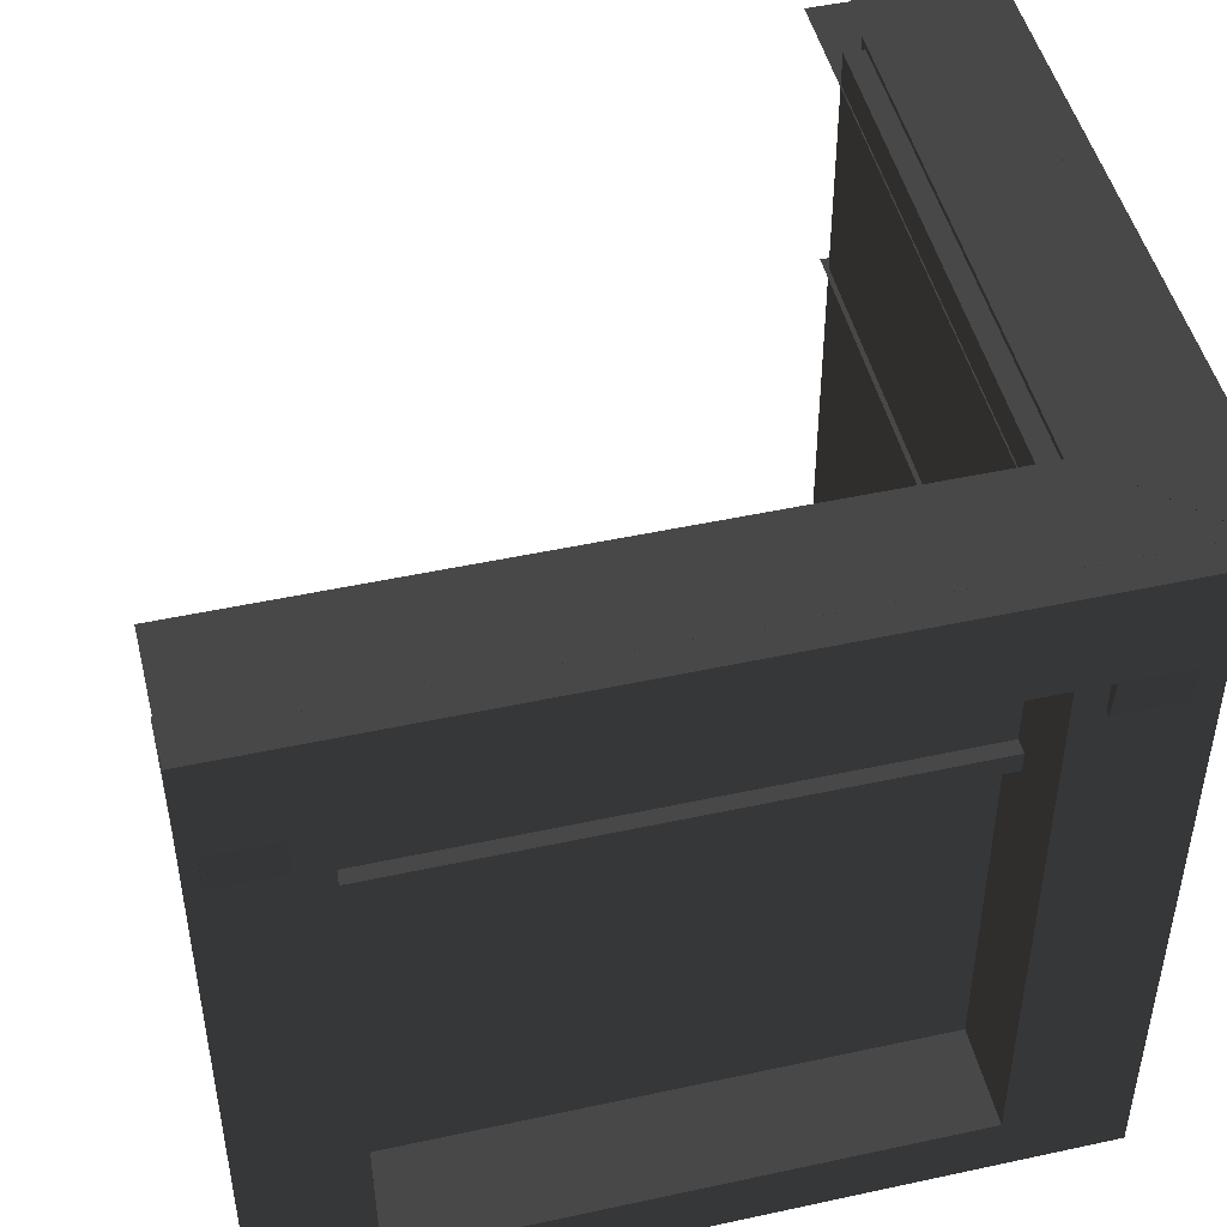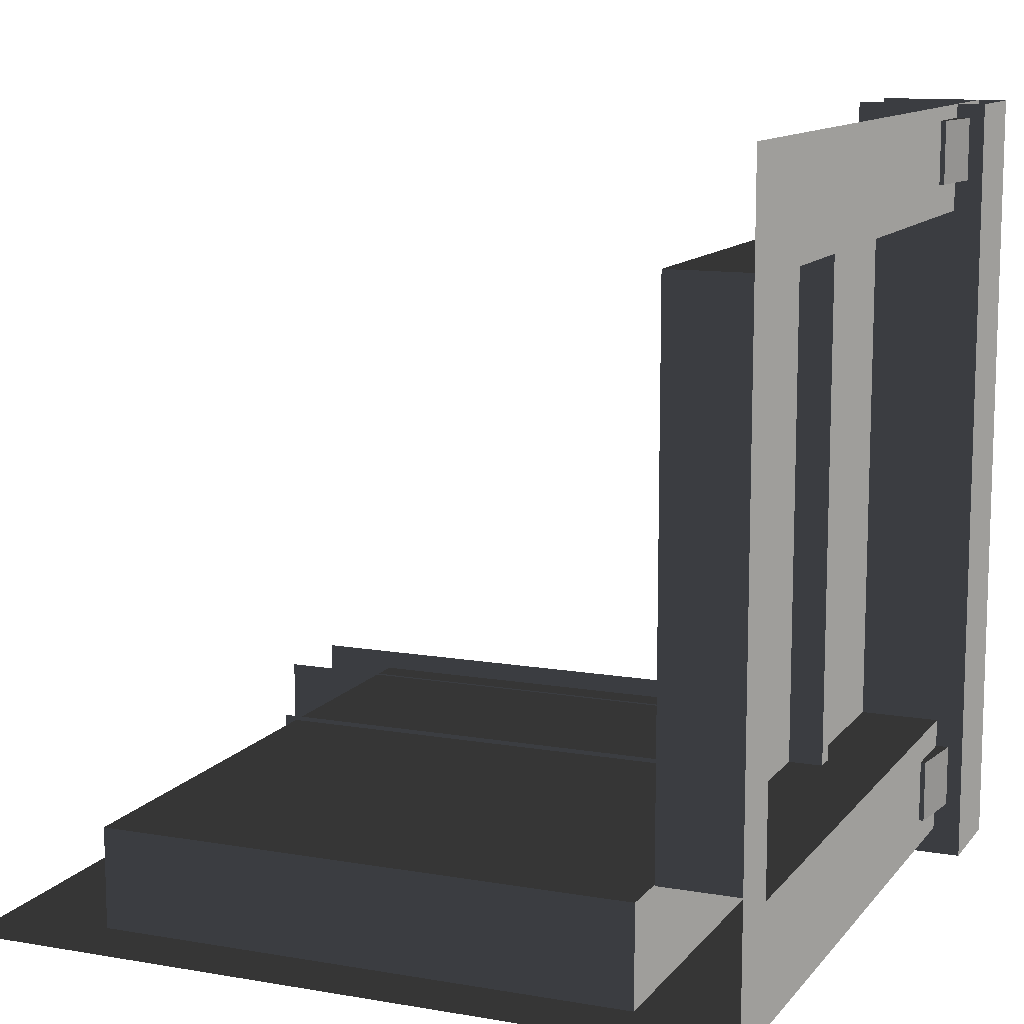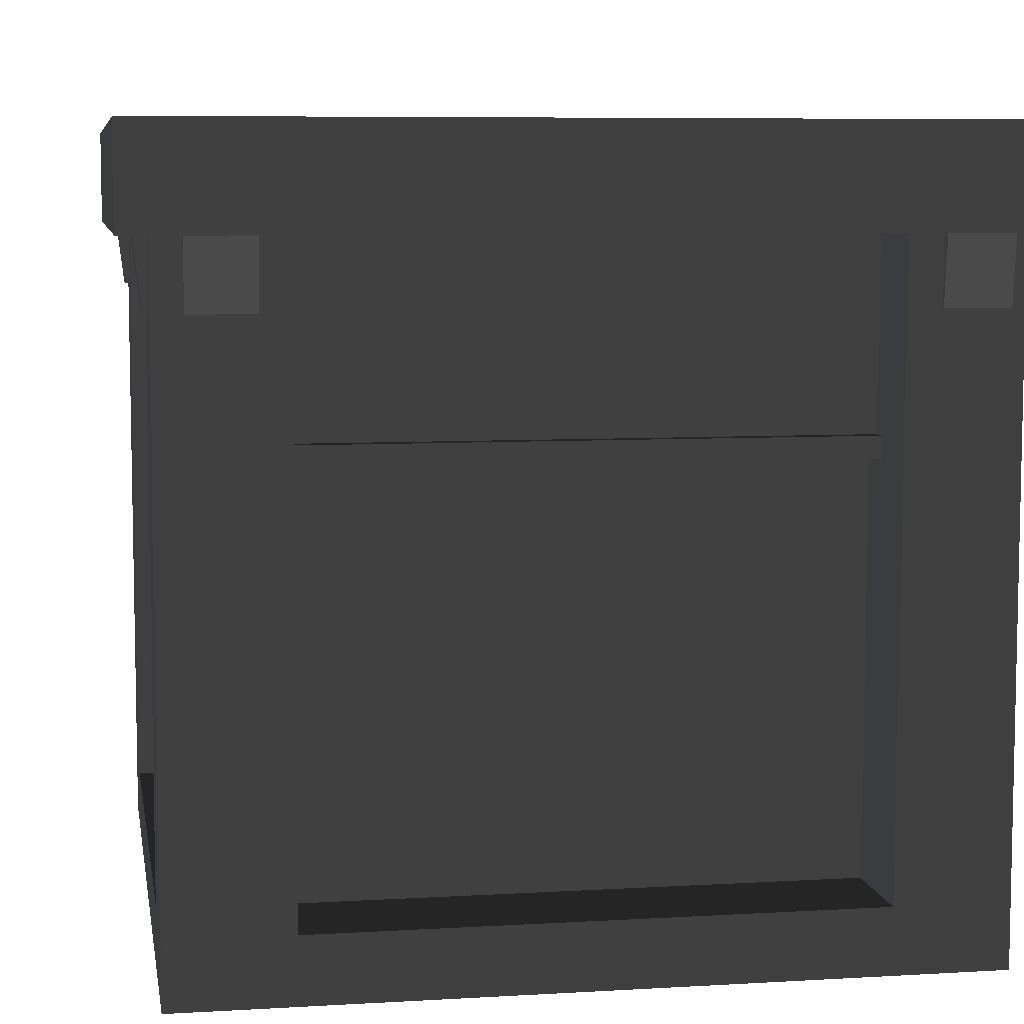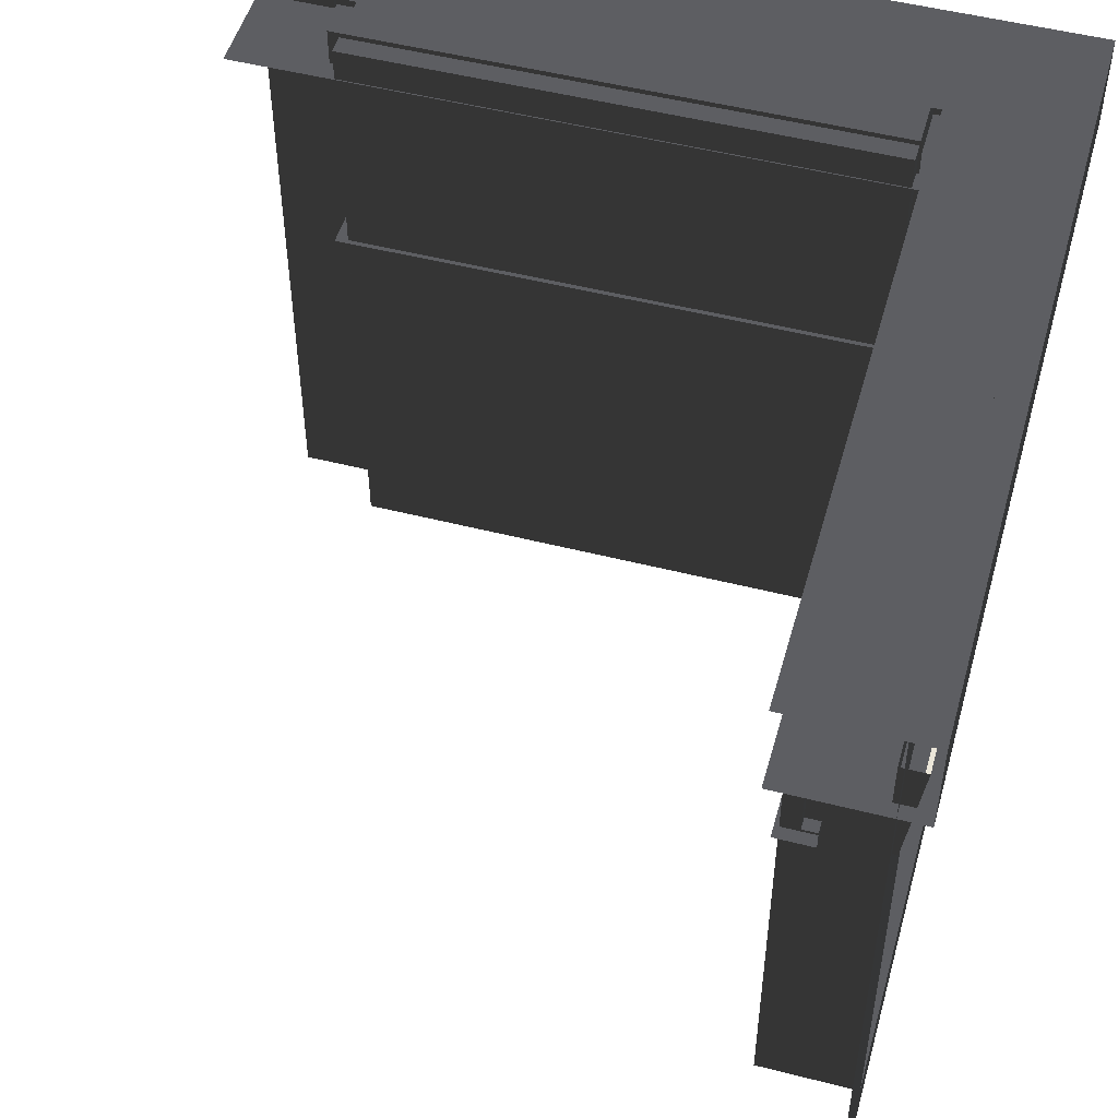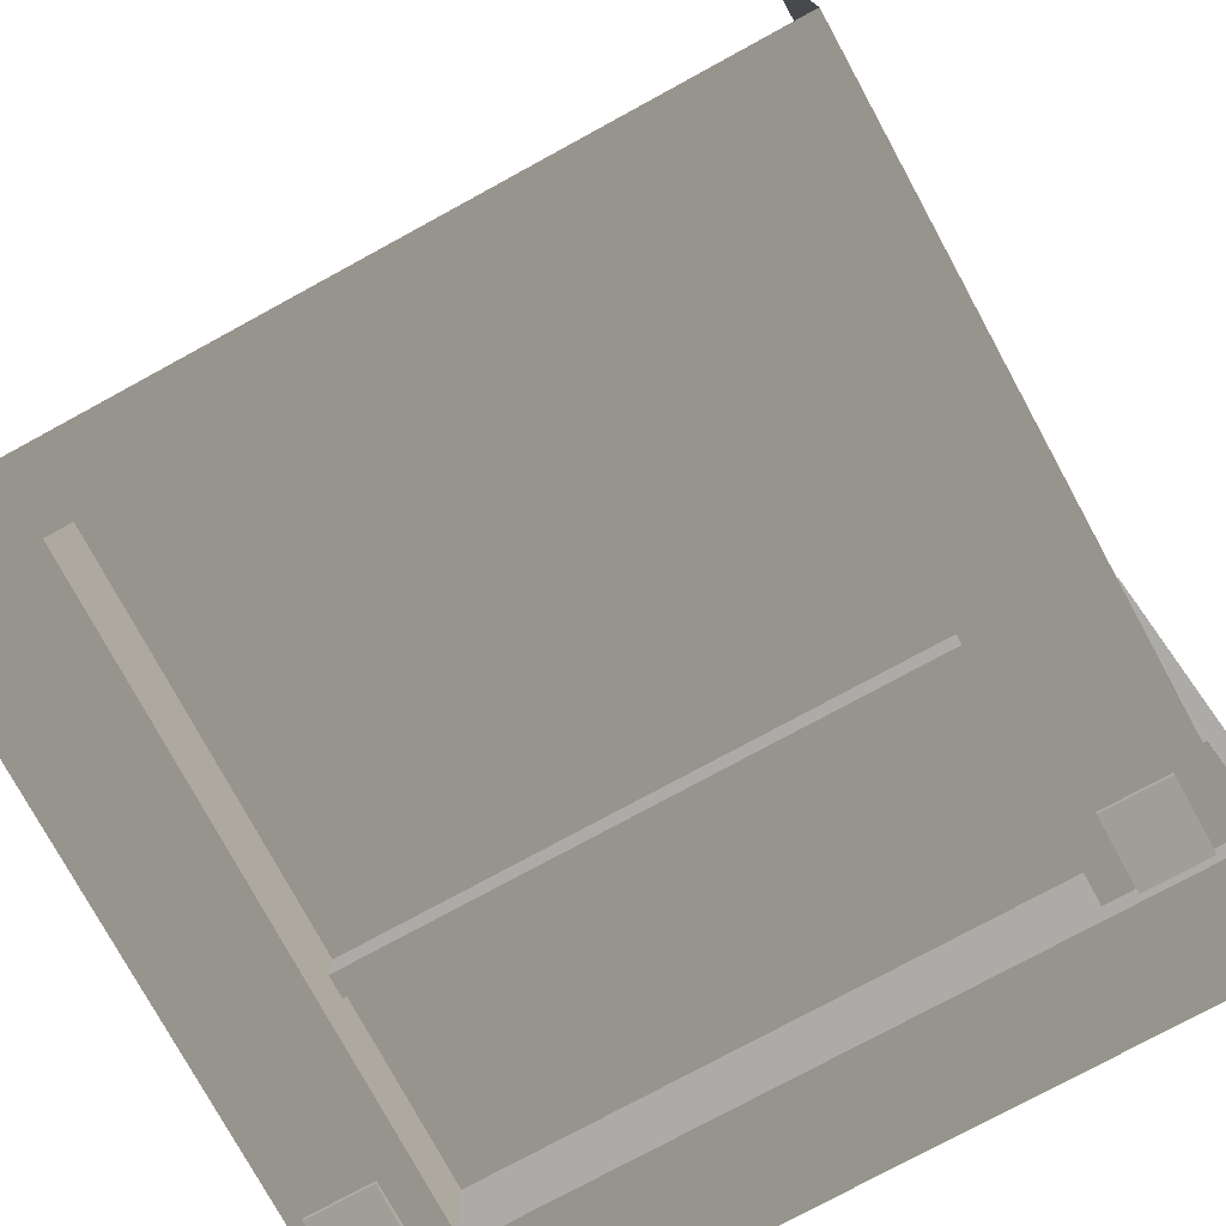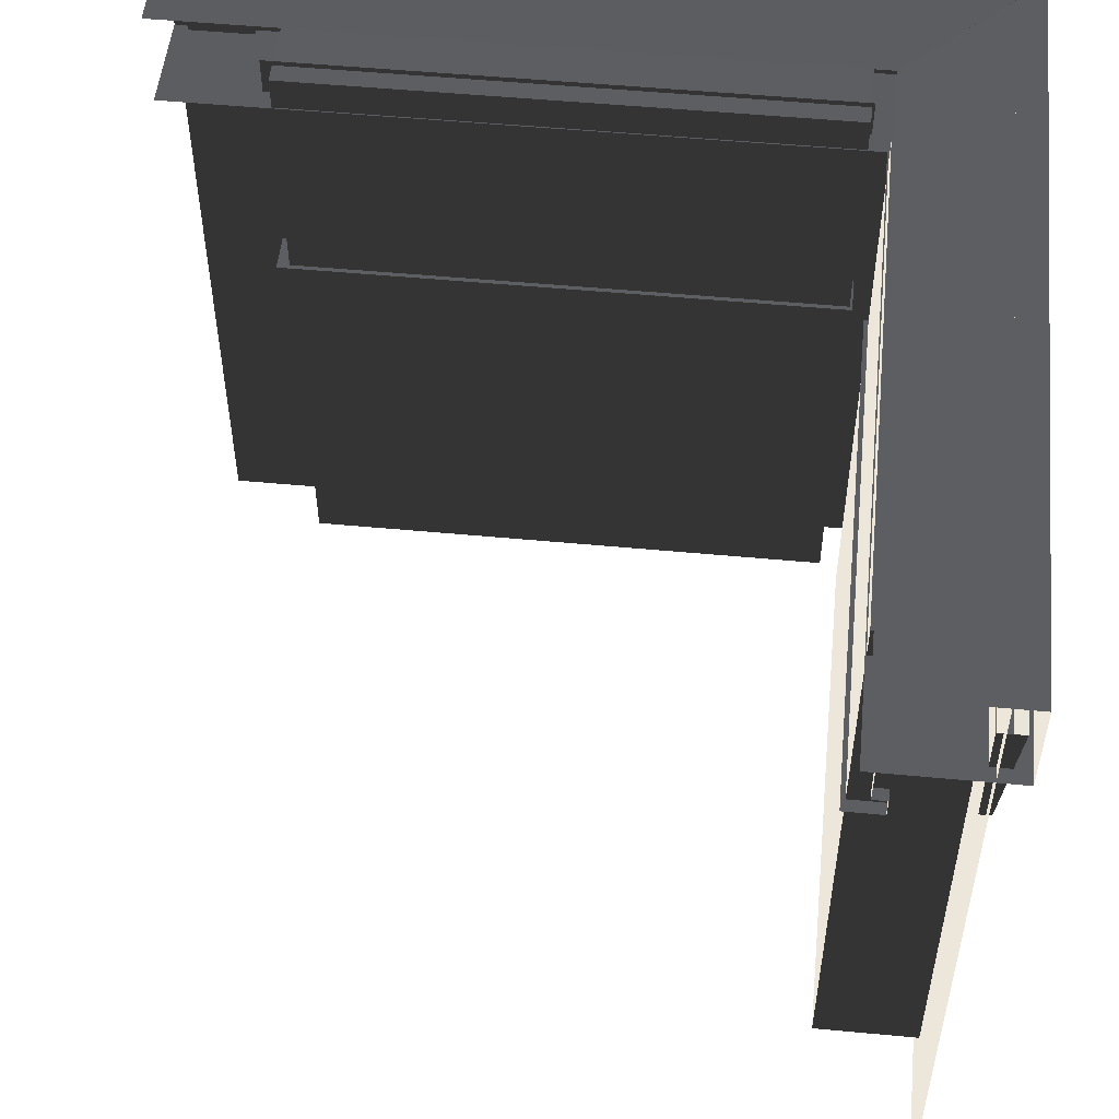
<metadata>
{"format":"obj","ext":"obj","renderer":"f3d","projection":"perspective","resolution":1024,"background":"white","views":[{"elev":48.1,"azim":-103.7,"up":"+Z"},{"elev":11.5,"azim":-157.2,"up":"+Y"},{"elev":7.2,"azim":-9.6,"up":"+Z"},{"elev":50.7,"azim":-164.4,"up":"+Z"},{"elev":-76.5,"azim":-151.4,"up":"+Y"},{"elev":52.3,"azim":-174.2,"up":"+Z"}]}
</metadata>
<code>
v -5.748 -5.742 157.5
v 20.97 20.97 157.5
v -0.0001314 -0.000138 157.5
v 135.4 20.72 144.3
v 24.4 20.72 13.2
v 24.51 20.72 144.3
v 134.7 20.72 13.2
v 134.7 -0.000188 13.2
v 135.4 20.72 144.3
v 135.4 -9.069e-05 144.3
v 134.7 20.72 13.2
v 135.4 -9.069e-05 144.3
v 24.51 20.72 144.3
v 24.51 -0.0001523 144.3
v 135.4 20.72 144.3
v 24.51 -0.0001523 144.3
v 24.4 20.72 13.2
v 24.4 -9.986e-05 13.2
v 24.51 20.72 144.3
v 24.4 -9.986e-05 13.2
v 134.7 20.72 13.2
v 134.7 -0.000188 13.2
v 24.4 20.72 13.2
v -0.0001314 -0.00013 137.5
v 157.5 20.97 137.5
v 20.97 20.97 137.5
v -5.748 -5.742 137.5
v 157.5 -5.742 137.5
v 157.5 -5.742 157.5
v 20.97 20.97 157.5
v 157.5 20.97 157.5
v -0.0001314 -0.000138 157.5
v -5.748 -5.742 157.5
v -5.748 -5.742 137.5
v 157.5 -5.742 157.5
v 157.5 -5.742 137.5
v -5.748 -5.742 157.5
v 23.93 16.65 99.58
v 137.6 16.65 145.3
v 137.6 16.65 99.58
v 23.93 16.65 145.3
v 137.6 13.63 99.58
v 23.93 13.63 95.23
v 23.93 13.63 99.58
v 137.6 13.63 95.23
v 137.6 16.65 99.58
v 23.93 13.63 99.58
v 23.93 16.65 99.58
v 137.6 13.63 99.58
v 23.93 21.63 95.23
v 137.6 13.63 95.23
v 137.6 21.63 95.23
v 23.93 13.63 95.23
v 5.805 -0.9871 123.9
v 18.73 1.222 123.9
v 5.805 1.222 123.9
v 18.73 -0.9872 123.9
v 5.805 -0.9871 123.9
v 18.73 -3.794 146.8
v 18.73 -0.9872 123.9
v 5.805 -3.794 146.8
v 18.73 -0.9872 123.9
v 18.73 1.222 146.8
v 18.73 1.222 123.9
v 18.73 -3.794 146.8
v 18.73 1.222 123.9
v 5.805 1.222 146.8
v 5.805 1.222 123.9
v 18.73 1.222 146.8
v 5.805 1.222 123.9
v 5.805 -3.794 146.8
v 5.805 -0.9871 123.9
v 5.805 1.222 146.8
v 141.7 -0.9873 123.9
v 154.7 1.222 123.9
v 141.7 1.222 123.9
v 154.7 -0.9873 123.9
v 141.7 -0.9873 123.9
v 154.7 -3.794 146.8
v 154.7 -0.9873 123.9
v 141.7 -3.794 146.8
v 154.7 -0.9873 123.9
v 154.7 1.222 146.8
v 154.7 1.222 123.9
v 154.7 -3.794 146.8
v 154.7 1.222 123.9
v 141.7 1.222 146.8
v 141.7 1.222 123.9
v 154.7 1.222 146.8
v 141.7 1.222 123.9
v 141.7 -3.794 146.8
v 141.7 -0.9873 123.9
v 141.7 1.222 146.8
v 20.72 135.4 144.3
v 20.72 24.4 13.2
v 20.72 134.7 13.2
v 20.72 24.51 144.3
v 5.131e-05 134.7 13.2
v 20.72 135.4 144.3
v 20.72 134.7 13.2
v -9.836e-05 135.4 144.3
v -9.836e-05 135.4 144.3
v 20.72 24.51 144.3
v 20.72 135.4 144.3
v -0.0001118 24.51 144.3
v -0.0001118 24.51 144.3
v 20.72 24.4 13.2
v 20.72 24.51 144.3
v 3.827e-05 24.4 13.2
v 3.827e-05 24.4 13.2
v 20.72 134.7 13.2
v 20.72 24.4 13.2
v 5.131e-05 134.7 13.2
v -5.748 -5.742 137.5
v 20.97 157.5 137.5
v -5.742 157.5 137.5
v -0.0001314 -0.00013 137.5
v 20.97 20.97 137.5
v -5.748 -5.742 157.5
v 20.97 157.5 157.5
v 20.97 20.97 157.5
v -5.742 157.5 157.5
v -5.748 -5.742 137.5
v -5.742 157.5 157.5
v -5.748 -5.742 157.5
v -5.742 157.5 137.5
v 16.65 23.93 99.58
v 16.65 137.6 145.3
v 16.65 23.93 145.3
v 16.65 137.6 99.58
v 13.63 137.6 99.58
v 13.63 23.93 95.23
v 13.63 137.6 95.23
v 13.63 23.93 99.58
v 16.65 137.6 99.58
v 13.63 23.93 99.58
v 13.63 137.6 99.58
v 16.65 23.93 99.58
v 21.63 23.93 95.23
v 13.63 137.6 95.23
v 13.63 23.93 95.23
v 21.63 137.6 95.23
v -0.9871 5.805 123.9
v 1.222 18.73 123.9
v -0.9871 18.73 123.9
v 1.222 5.805 123.9
v -0.9871 5.805 123.9
v -3.794 18.73 146.8
v -3.794 5.805 146.8
v -0.9871 18.73 123.9
v -0.9871 18.73 123.9
v 1.222 18.73 146.8
v -3.794 18.73 146.8
v 1.222 18.73 123.9
v 1.222 18.73 123.9
v 1.222 5.805 146.8
v 1.222 18.73 146.8
v 1.222 5.805 123.9
v 1.222 5.805 123.9
v -3.794 5.805 146.8
v 1.222 5.805 146.8
v -0.9871 5.805 123.9
v -0.9871 141.7 123.9
v 1.222 154.7 123.9
v -0.9871 154.7 123.9
v 1.222 141.7 123.9
v -0.9871 141.7 123.9
v -3.794 154.7 146.8
v -3.794 141.7 146.8
v -0.9871 154.7 123.9
v -0.9871 154.7 123.9
v 1.222 154.7 146.8
v -3.794 154.7 146.8
v 1.222 154.7 123.9
v 1.222 154.7 123.9
v 1.222 141.7 146.8
v 1.222 154.7 146.8
v 1.222 141.7 123.9
v 1.222 141.7 123.9
v -3.794 141.7 146.8
v 1.222 141.7 146.8
v -0.9871 141.7 123.9
v 1.877e-05 -7.509e-05 -3e-11
v -0.0001118 24.51 144.3
v -0.0001314 -0.000138 157.5
v -8.069e-05 157.5 157.5
v 3.827e-05 24.4 13.2
v -9.836e-05 135.4 144.3
v 5.131e-05 134.7 13.2
v 6.95e-05 157.5 -1.205e-05
v 24.51 -0.0001523 144.3
v 1.877e-05 -7.509e-05 -3e-11
v -0.0001314 -0.000138 157.5
v 157.5 -0.0001136 157.5
v 24.4 -9.986e-05 13.2
v 135.4 -9.069e-05 144.3
v 134.7 -0.000188 13.2
v 157.5 -0.0002009 0.0001127
g B1_FirstFloorCorner_7591_59
f 1 3 2
f 4 6 5
f 5 7 4
f 8 10 9
f 9 11 8
f 12 14 13
f 13 15 12
f 16 18 17
f 17 19 16
f 20 22 21
f 21 23 20
f 24 26 25
f 27 24 25
f 27 25 28
f 29 31 30
f 29 30 32
f 33 29 32
f 34 36 35
f 35 37 34
f 38 40 39
f 39 41 38
f 42 44 43
f 43 45 42
f 46 48 47
f 47 49 46
f 50 52 51
f 51 53 50
f 54 56 55
f 55 57 54
f 58 60 59
f 59 61 58
f 62 64 63
f 63 65 62
f 66 68 67
f 67 69 66
f 70 72 71
f 71 73 70
f 74 76 75
f 75 77 74
f 78 80 79
f 79 81 78
f 82 84 83
f 83 85 82
f 86 88 87
f 87 89 86
f 90 92 91
f 91 93 90
f 94 96 95
f 95 97 94
f 98 100 99
f 99 101 98
f 102 104 103
f 103 105 102
f 106 108 107
f 107 109 106
f 110 112 111
f 111 113 110
f 114 116 115
f 114 115 117
f 115 118 117
f 119 121 120
f 119 120 122
f 123 125 124
f 124 126 123
f 127 129 128
f 128 130 127
f 131 133 132
f 132 134 131
f 135 137 136
f 136 138 135
f 139 141 140
f 140 142 139
f 143 145 144
f 144 146 143
f 147 149 148
f 148 150 147
f 151 153 152
f 152 154 151
f 155 157 156
f 156 158 155
f 159 161 160
f 160 162 159
f 163 165 164
f 164 166 163
f 167 169 168
f 168 170 167
f 171 173 172
f 172 174 171
f 175 177 176
f 176 178 175
f 179 181 180
f 180 182 179
f 183 185 184
f 184 185 186
f 184 187 183
f 186 188 184
f 183 187 189
f 189 188 186
f 189 190 183
f 186 190 189
f 191 193 192
f 194 193 191
f 192 195 191
f 191 196 194
f 197 195 192
f 194 196 197
f 192 198 197
f 197 198 194

</code>
